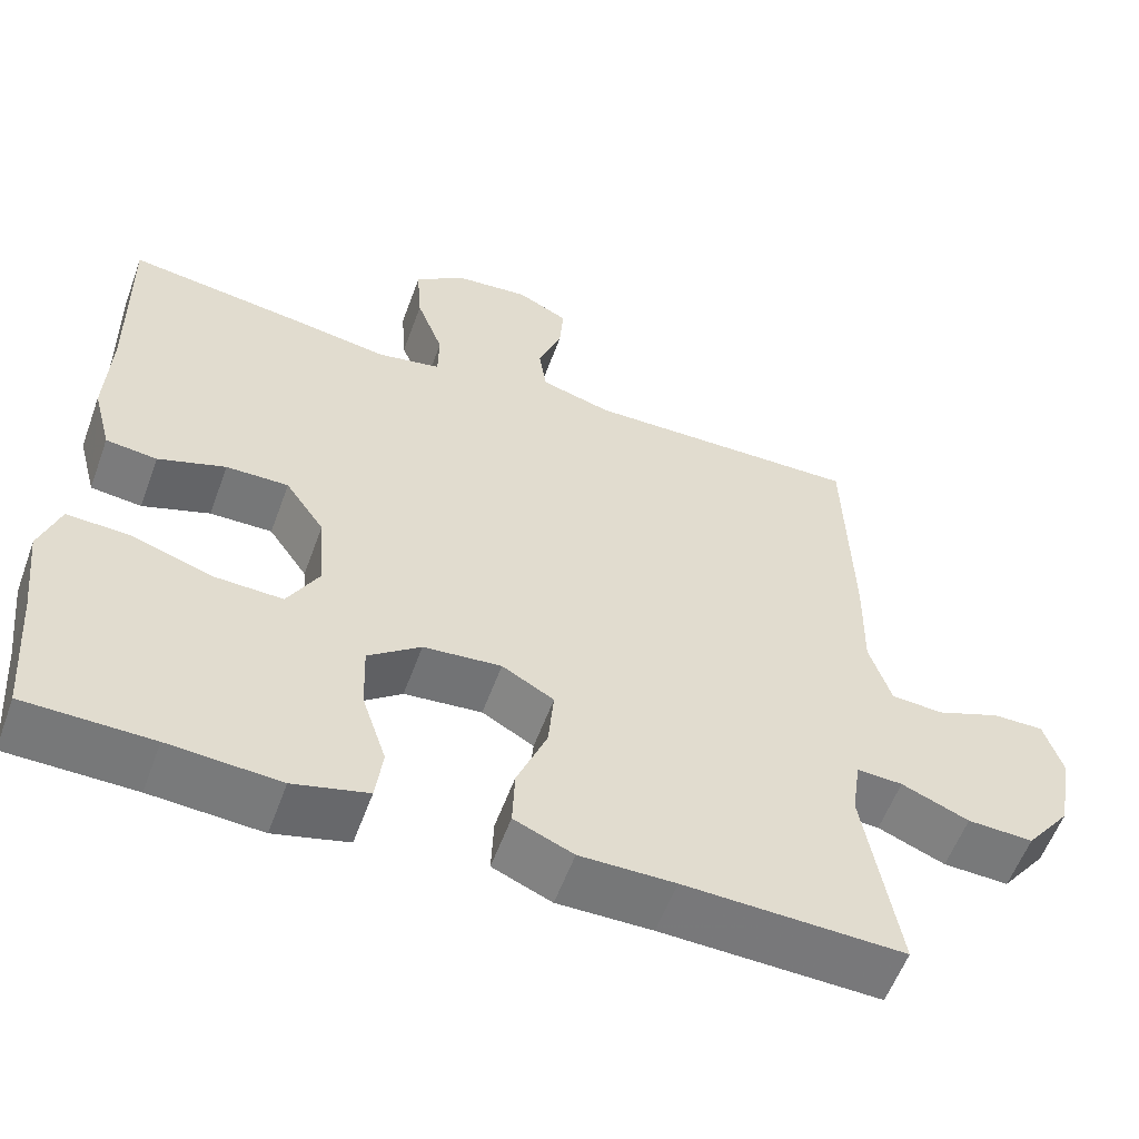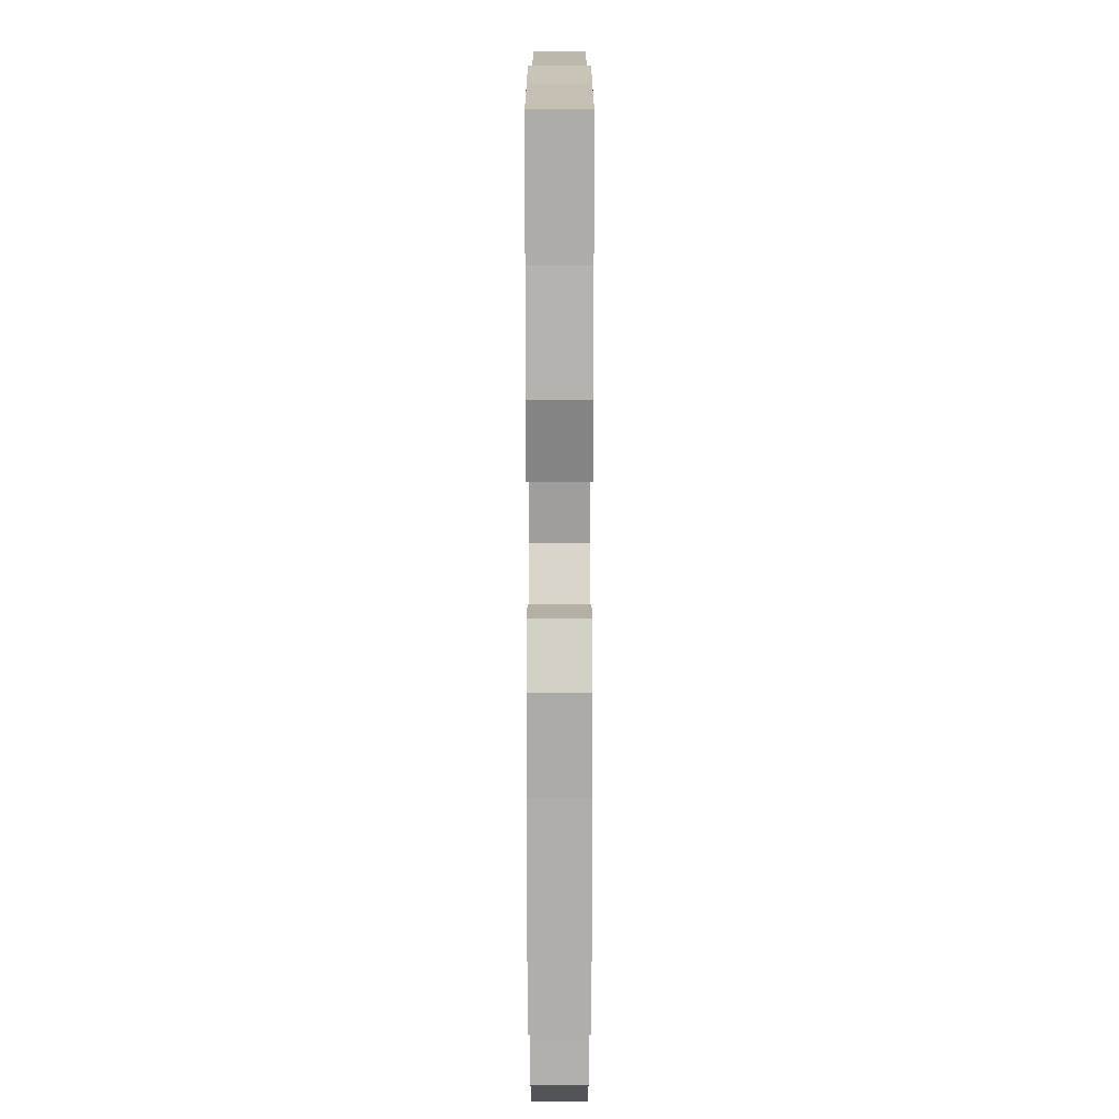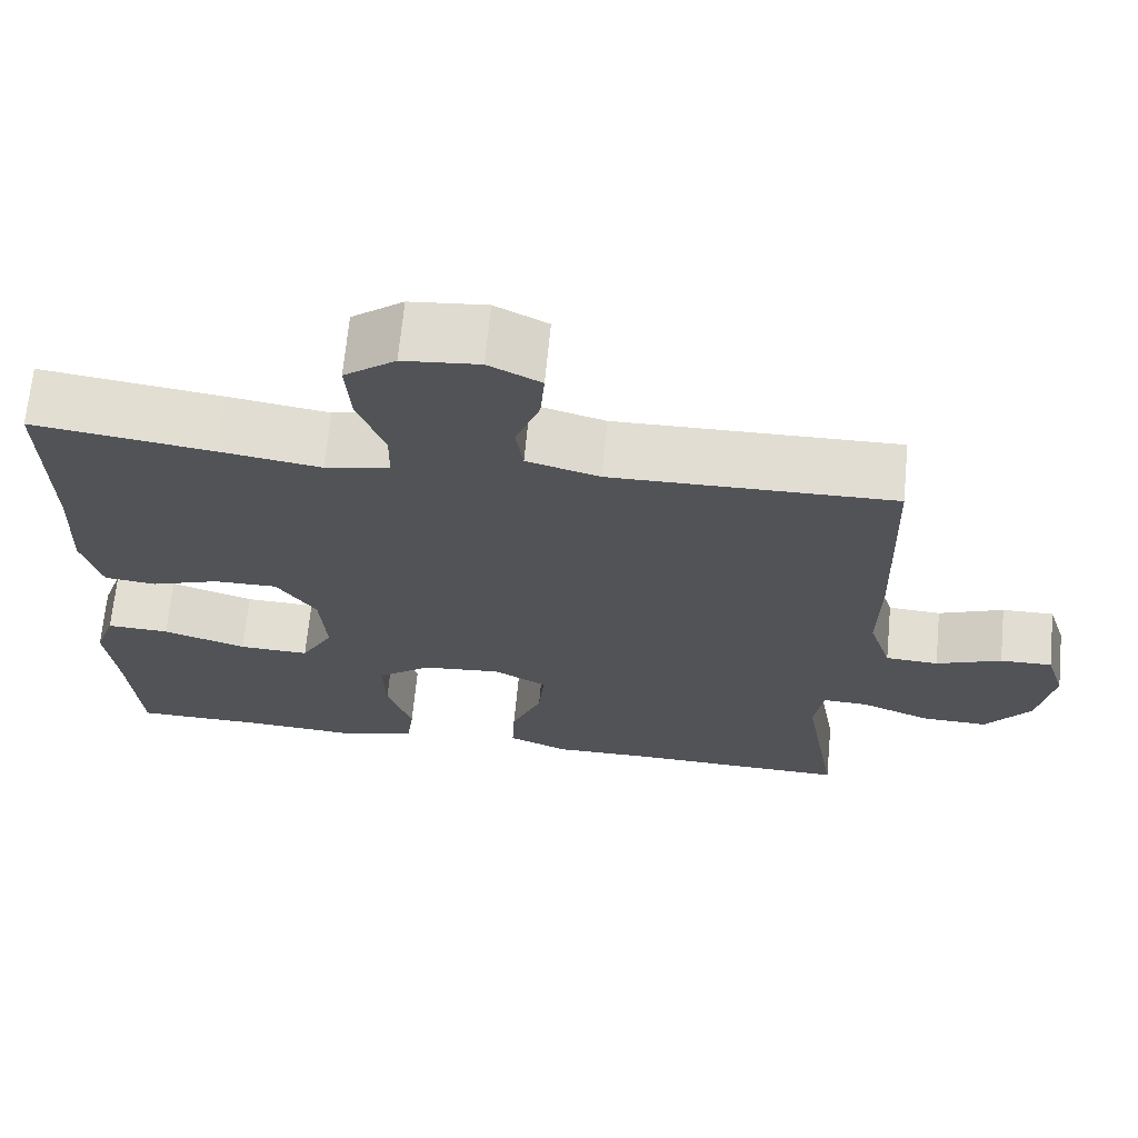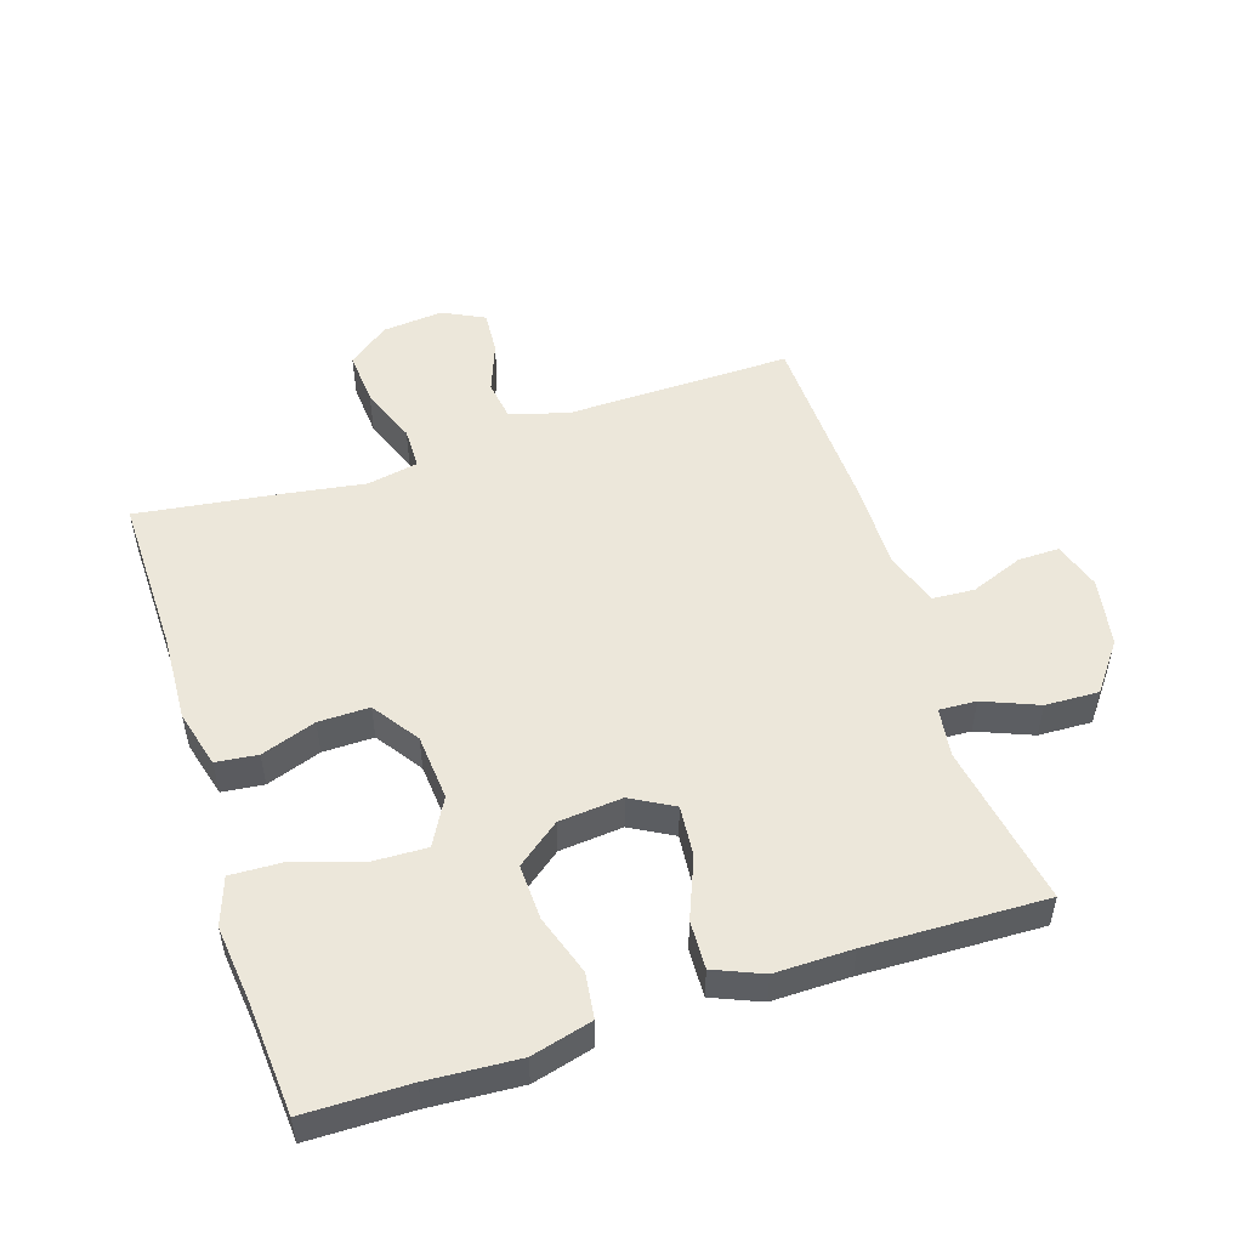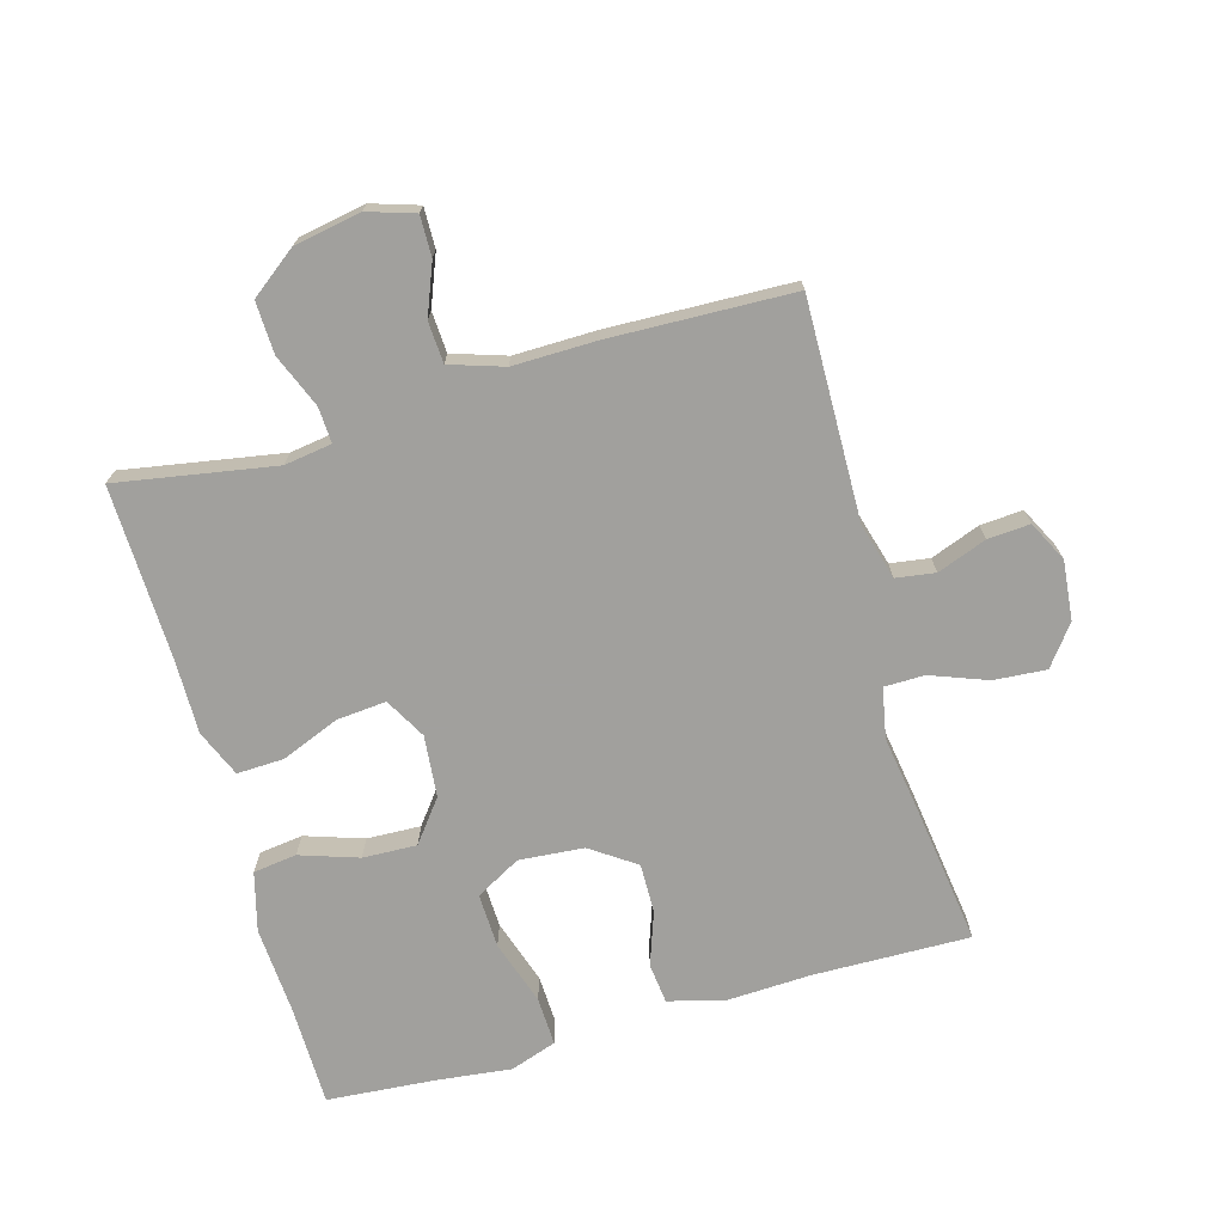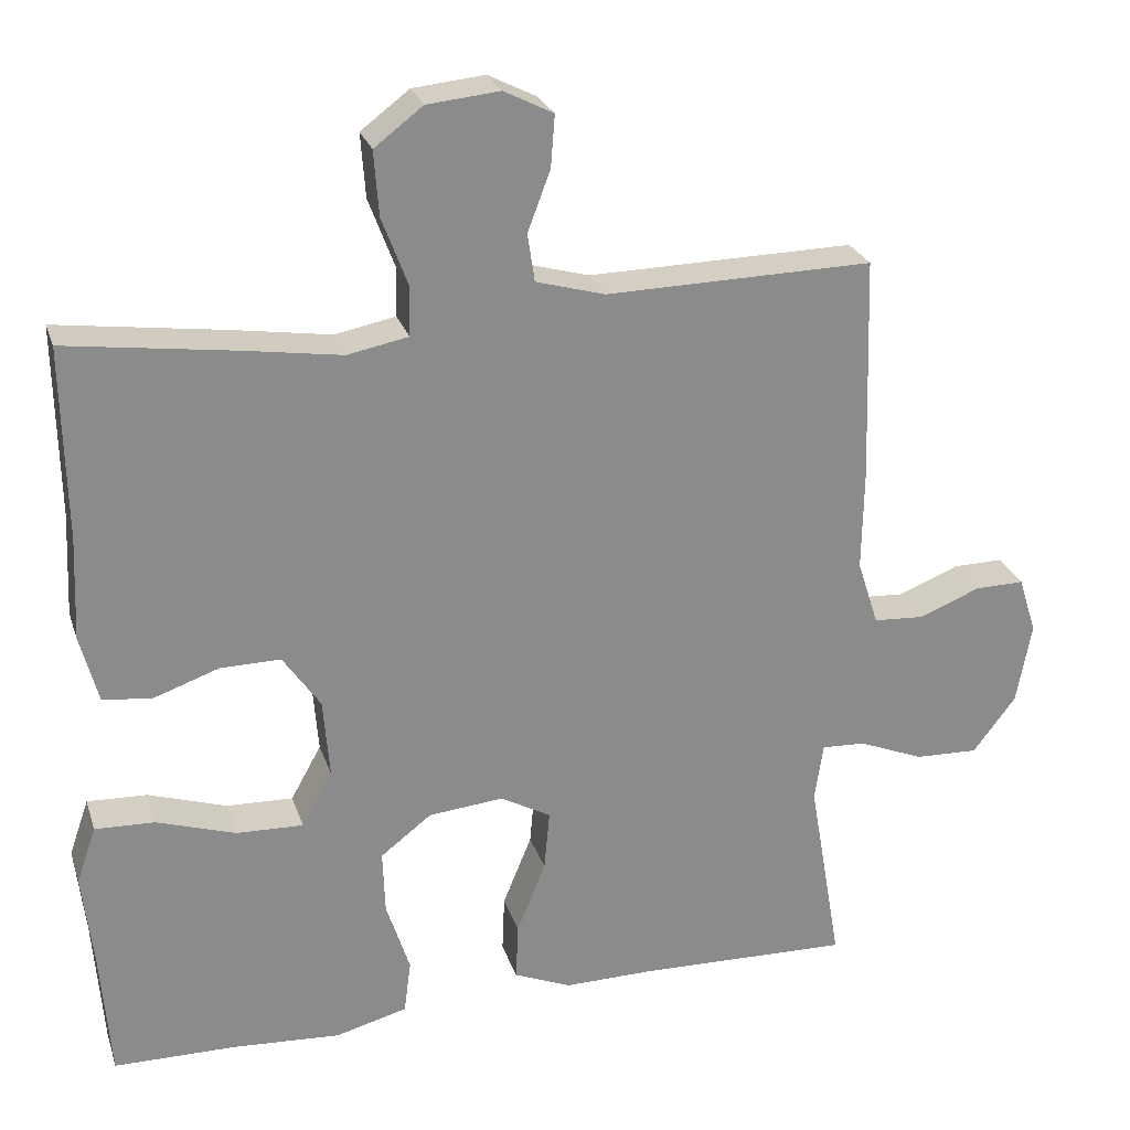
<metadata>
{"format":"obj","ext":"obj","renderer":"f3d","projection":"perspective","resolution":1024,"background":"white","views":[{"elev":-57.2,"azim":160.0,"up":"+Z"},{"elev":-76.2,"azim":90.0,"up":"+Z"},{"elev":67.9,"azim":-174.5,"up":"+Z"},{"elev":51.8,"azim":162.0,"up":"+Y"},{"elev":-71.7,"azim":-74.3,"up":"+Y"},{"elev":25.8,"azim":163.7,"up":"+Z"}]}
</metadata>
<code>
v -0.5 0.07 0.5
v -0.159 0.07 0.494
v -0.071 0.07 0.519
v -0.062 0.07 0.58
v -0.091 0.07 0.657
v -0.096 0.07 0.723
v -0.033 0.07 0.755
v 0.059 0.07 0.746
v 0.121 0.07 0.699
v 0.115 0.07 0.617
v 0.082 0.07 0.529
v 0.083 0.07 0.466
v 0.161 0.07 0.451
v 0.283 0.07 0.47
v 0.5 0.07 0.5
v 0.496 0.07 0.256
v 0.502 0.07 0.124
v 0.479 0.07 0.037
v 0.416 0.07 0.03
v 0.333 0.07 0.059
v 0.256 0.07 0.06
v 0.208 0.07 -0.01
v 0.2 0.07 -0.111
v 0.239 0.07 -0.181
v 0.324 0.07 -0.178
v 0.425 0.07 -0.145
v 0.501 0.07 -0.142
v 0.526 0.07 -0.214
v 0.513 0.07 -0.329
v 0.5 0.07 -0.5
v 0.343 0.07 -0.502
v 0.206 0.07 -0.511
v 0.114 0.07 -0.487
v 0.105 0.07 -0.419
v 0.135 0.07 -0.328
v 0.138 0.07 -0.244
v 0.073 0.07 -0.194
v -0.023 0.07 -0.185
v -0.087 0.07 -0.221
v -0.08 0.07 -0.298
v -0.043 0.07 -0.389
v -0.04 0.07 -0.462
v -0.113 0.07 -0.493
v -0.23 0.07 -0.492
v -0.5 0.07 -0.5
v -0.458 0.07 -0.254
v -0.469 0.07 -0.18
v -0.525 0.07 -0.183
v -0.608 0.07 -0.217
v -0.689 0.07 -0.22
v -0.744 0.07 -0.148
v -0.763 0.07 -0.044
v -0.74 0.07 0.029
v -0.677 0.07 0.028
v -0.598 0.07 -0.003
v -0.534 0.07 0.001
v -0.507 0.07 0.085
v -0.509 0.07 0.214
v -0.5 0 0.5
v -0.159 0 0.494
v -0.071 0 0.519
v -0.062 0 0.58
v -0.091 0 0.657
v -0.096 0 0.723
v -0.033 0 0.755
v 0.059 0 0.746
v 0.121 0 0.699
v 0.115 0 0.617
v 0.082 0 0.529
v 0.083 0 0.466
v 0.161 0 0.451
v 0.283 0 0.47
v 0.5 0 0.5
v 0.496 0 0.256
v 0.502 0 0.124
v 0.479 0 0.037
v 0.416 0 0.03
v 0.333 0 0.059
v 0.256 0 0.06
v 0.208 0 -0.01
v 0.2 0 -0.111
v 0.239 0 -0.181
v 0.324 0 -0.178
v 0.425 0 -0.145
v 0.501 0 -0.142
v 0.526 0 -0.214
v 0.513 0 -0.329
v 0.5 0 -0.5
v 0.343 0 -0.502
v 0.206 0 -0.511
v 0.114 0 -0.487
v 0.105 0 -0.419
v 0.135 0 -0.328
v 0.138 0 -0.244
v 0.073 0 -0.194
v -0.023 0 -0.185
v -0.087 0 -0.221
v -0.08 0 -0.298
v -0.043 0 -0.389
v -0.04 0 -0.462
v -0.113 0 -0.493
v -0.23 0 -0.492
v -0.5 0 -0.5
v -0.458 0 -0.254
v -0.469 0 -0.18
v -0.525 0 -0.183
v -0.608 0 -0.217
v -0.689 0 -0.22
v -0.744 0 -0.148
v -0.763 0 -0.044
v -0.74 0 0.029
v -0.677 0 0.028
v -0.598 0 -0.003
v -0.534 0 0.001
v -0.507 0 0.085
v -0.509 0 0.214
f 57 58 1 2
f 56 57 2 3
f 52 53 54 55
f 52 55 56
f 51 52 56
f 48 49 50 51
f 47 48 51 56
f 44 45 46
f 44 46 47
f 40 41 42 43
f 39 40 43 44
f 32 33 34 35
f 31 32 35 36
f 29 30 31 36
f 28 29 36 37
f 25 26 27 28
f 24 25 28 37
f 17 18 19 20
f 16 17 20 21
f 13 14 15 16
f 12 13 16 21
f 8 9 10 11
f 8 11 12
f 7 8 12
f 4 5 6 7
f 3 4 7 12
f 39 44 47 56
f 38 39 56 3
f 23 24 37 38
f 22 23 38 3
f 3 12 21 22
f 60 59 116 115
f 61 60 115 114
f 113 112 111 110
f 114 113 110
f 114 110 109
f 109 108 107 106
f 114 109 106 105
f 104 103 102
f 105 104 102
f 101 100 99 98
f 102 101 98 97
f 93 92 91 90
f 94 93 90 89
f 94 89 88 87
f 95 94 87 86
f 86 85 84 83
f 95 86 83 82
f 78 77 76 75
f 79 78 75 74
f 74 73 72 71
f 79 74 71 70
f 69 68 67 66
f 70 69 66
f 70 66 65
f 65 64 63 62
f 70 65 62 61
f 114 105 102 97
f 61 114 97 96
f 96 95 82 81
f 61 96 81 80
f 80 79 70 61
f 1 59 60 2
f 2 60 61 3
f 3 61 62 4
f 4 62 63 5
f 5 63 64 6
f 6 64 65 7
f 7 65 66 8
f 8 66 67 9
f 9 67 68 10
f 10 68 69 11
f 11 69 70 12
f 12 70 71 13
f 13 71 72 14
f 14 72 73 15
f 15 73 74 16
f 16 74 75 17
f 17 75 76 18
f 18 76 77 19
f 19 77 78 20
f 20 78 79 21
f 21 79 80 22
f 22 80 81 23
f 23 81 82 24
f 24 82 83 25
f 25 83 84 26
f 26 84 85 27
f 27 85 86 28
f 28 86 87 29
f 29 87 88 30
f 30 88 89 31
f 31 89 90 32
f 32 90 91 33
f 33 91 92 34
f 34 92 93 35
f 35 93 94 36
f 36 94 95 37
f 37 95 96 38
f 38 96 97 39
f 39 97 98 40
f 40 98 99 41
f 41 99 100 42
f 42 100 101 43
f 43 101 102 44
f 44 102 103 45
f 45 103 104 46
f 46 104 105 47
f 47 105 106 48
f 48 106 107 49
f 49 107 108 50
f 50 108 109 51
f 51 109 110 52
f 52 110 111 53
f 53 111 112 54
f 54 112 113 55
f 55 113 114 56
f 56 114 115 57
f 57 115 116 58
f 58 116 59 1

</code>
